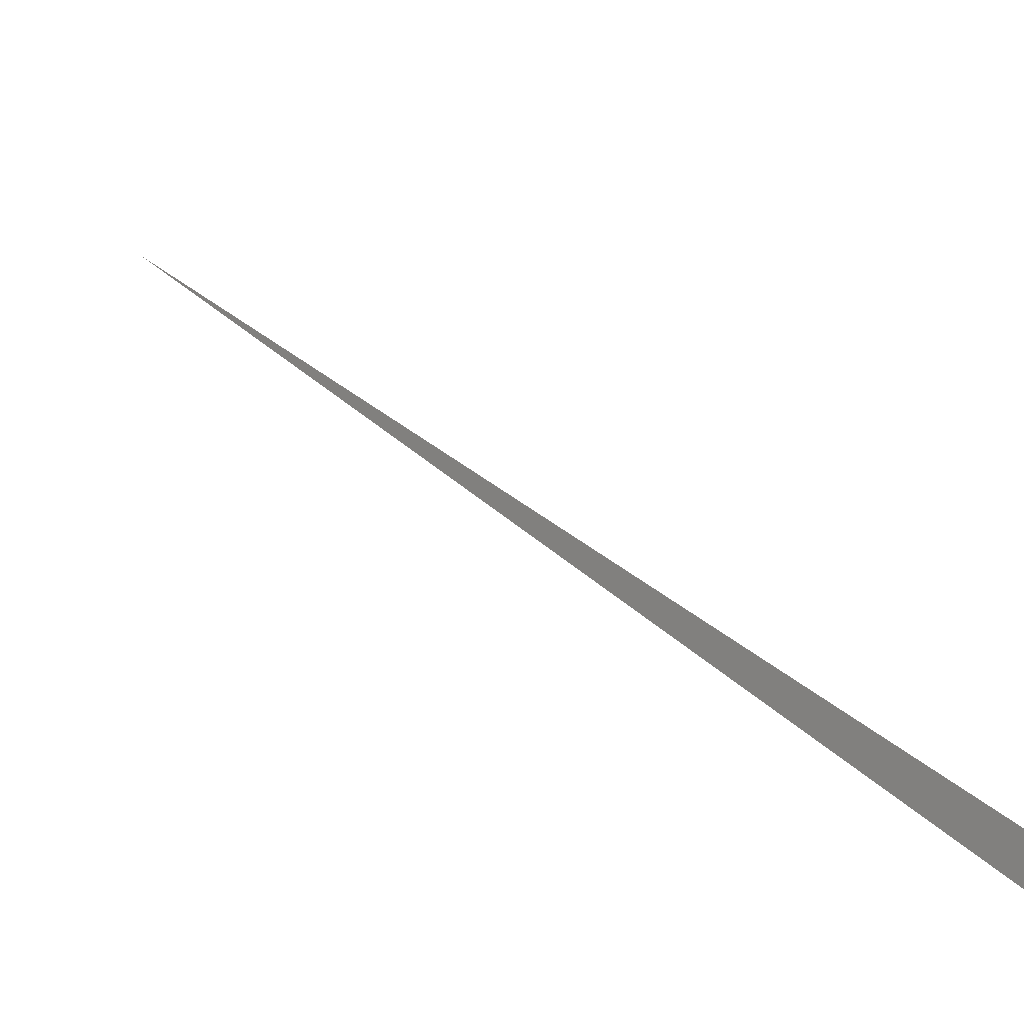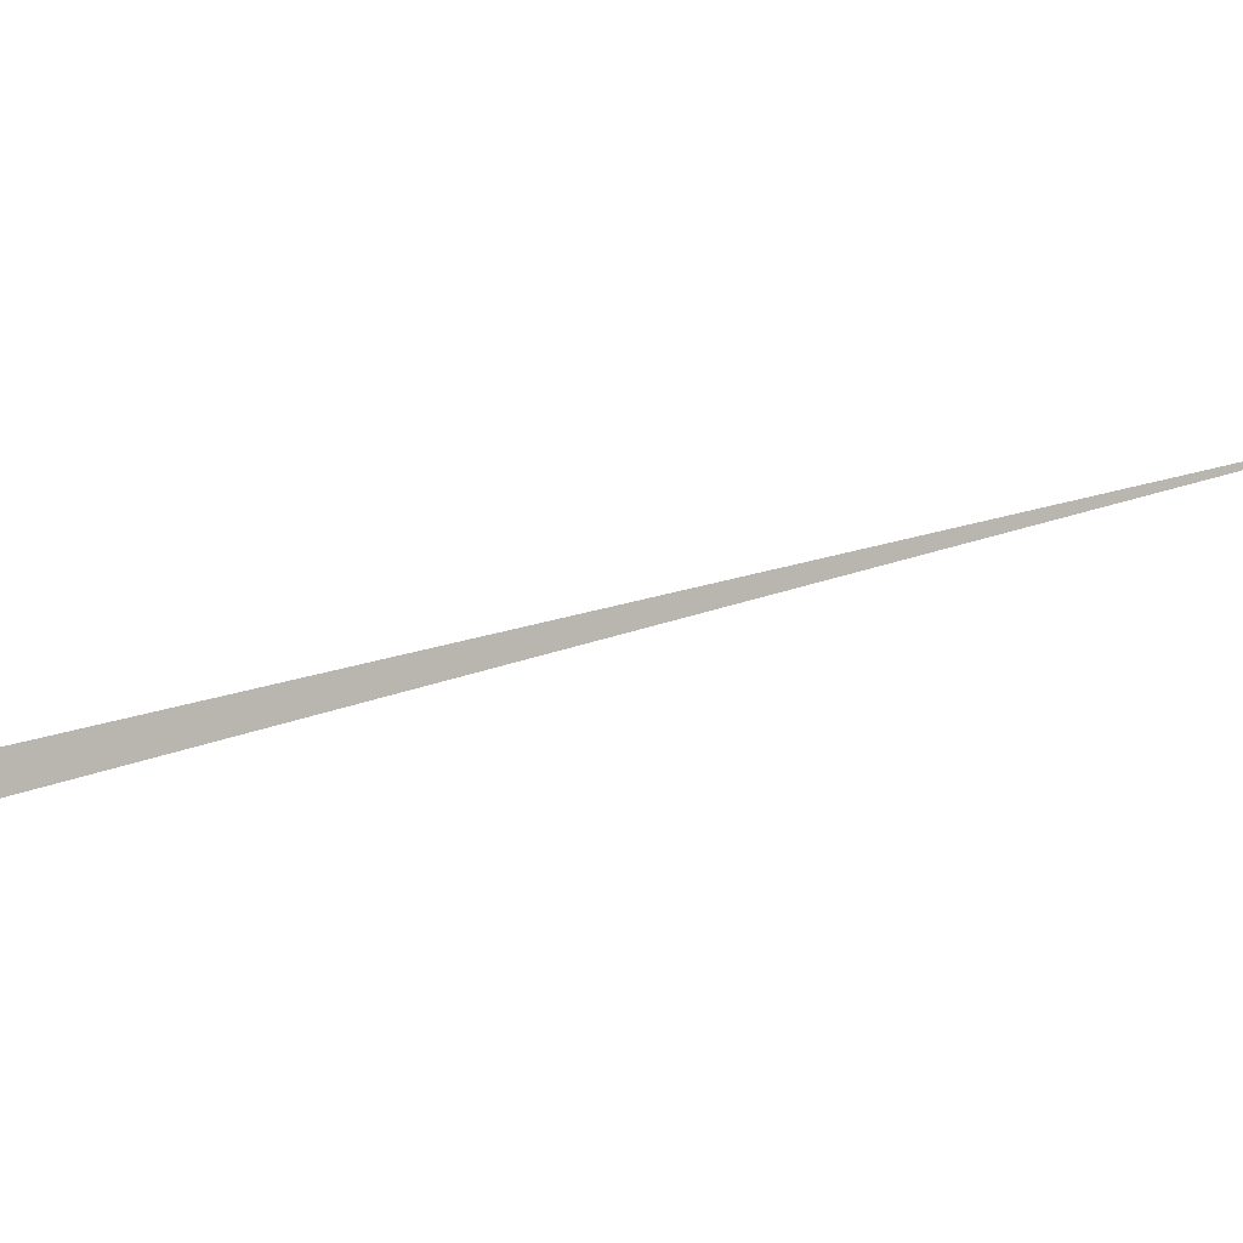
<metadata>
{"format":"obj","ext":"obj","renderer":"f3d","projection":"perspective","resolution":1024,"background":"white","views":[{"elev":30.8,"azim":113.9,"up":"+Z"},{"elev":-25.5,"azim":-89.5,"up":"+Z"}]}
</metadata>
<code>
o #ID1003
v 0.0415 0.5428 0.07124
v 0.04059 0.542 0.07298
v 0.01517 0.4963 0.07213
v 0.01517 0.4963 0.07213
v 0.04059 0.542 0.07298
v 0.0415 0.5428 0.07124
f 1 2 3
f 4 5 6

</code>
